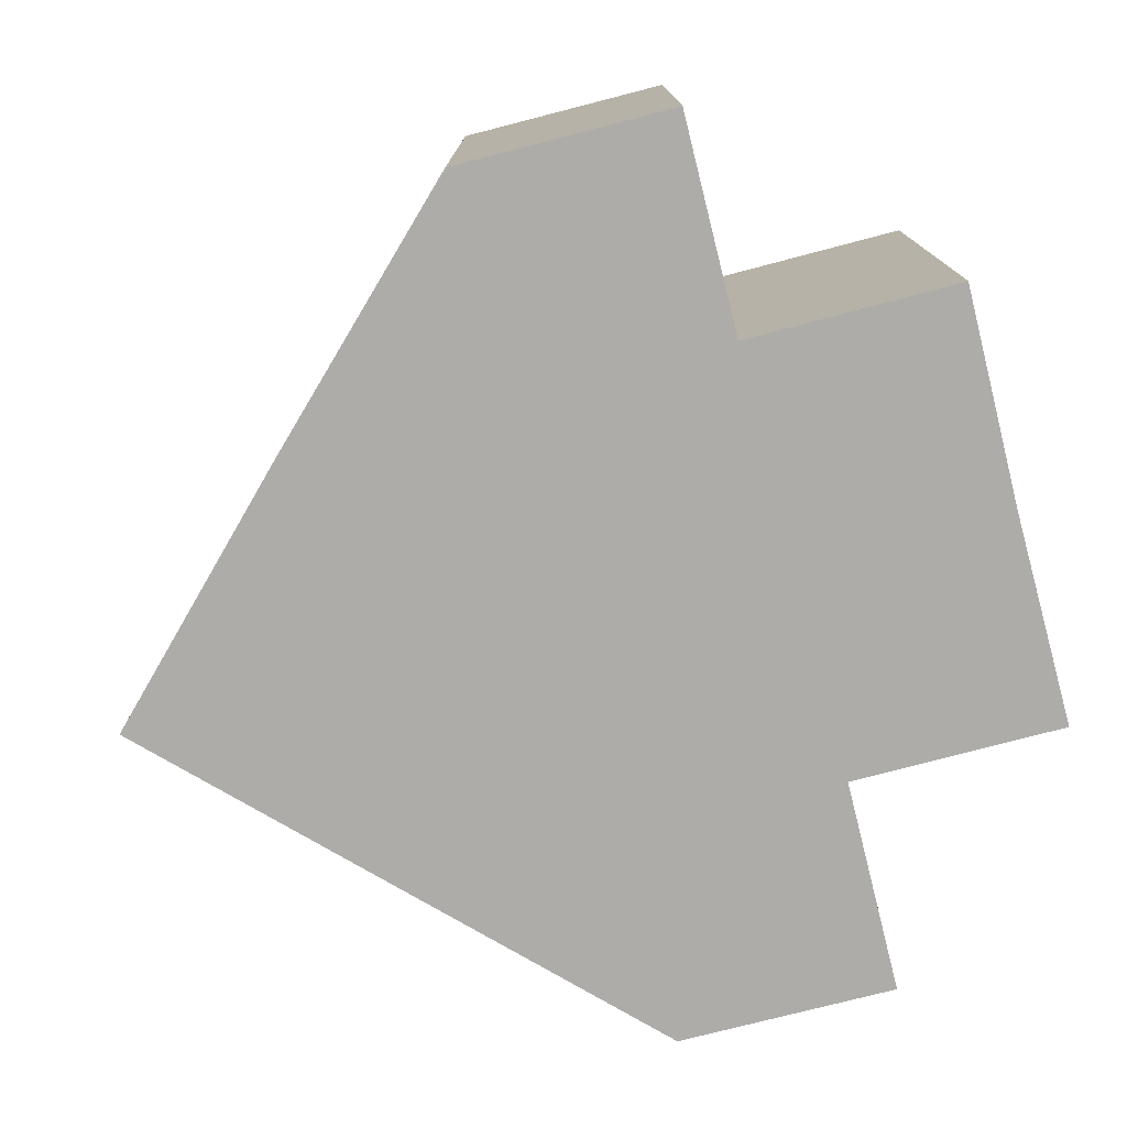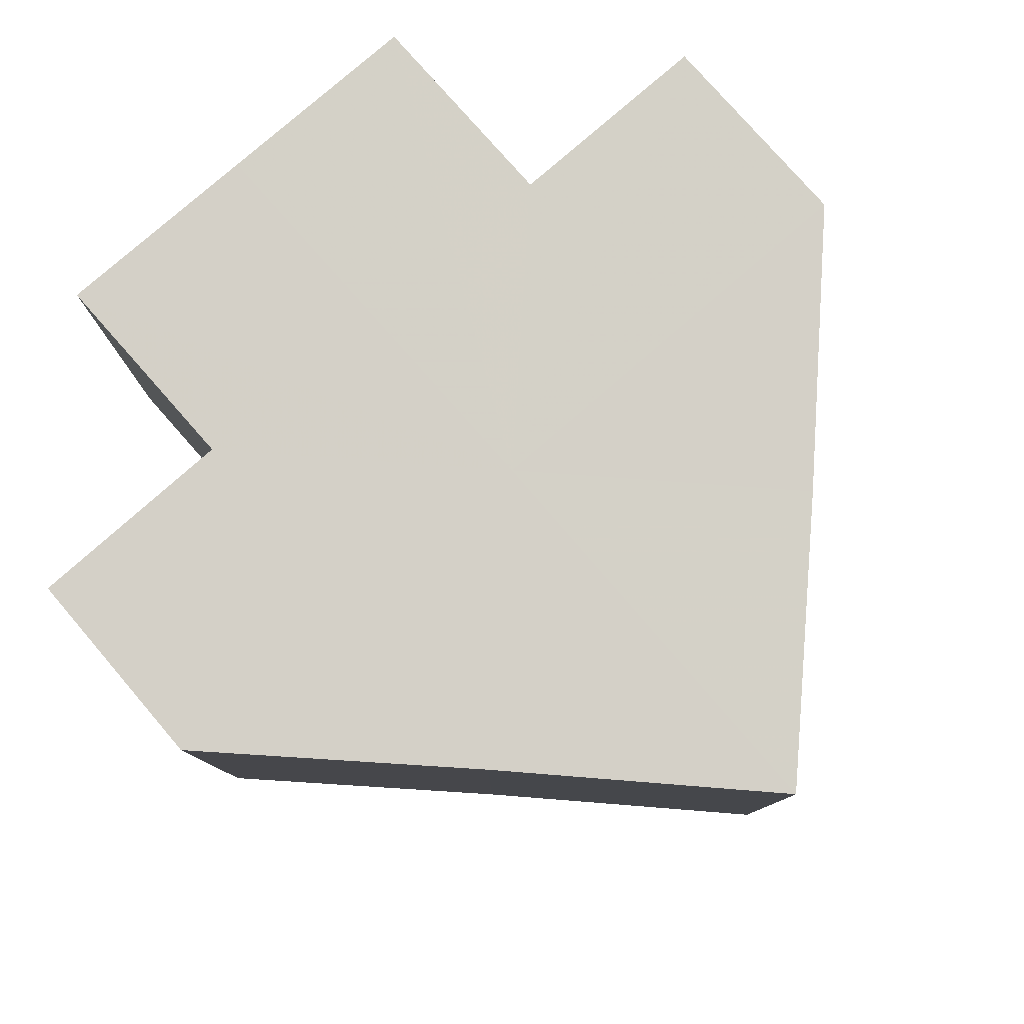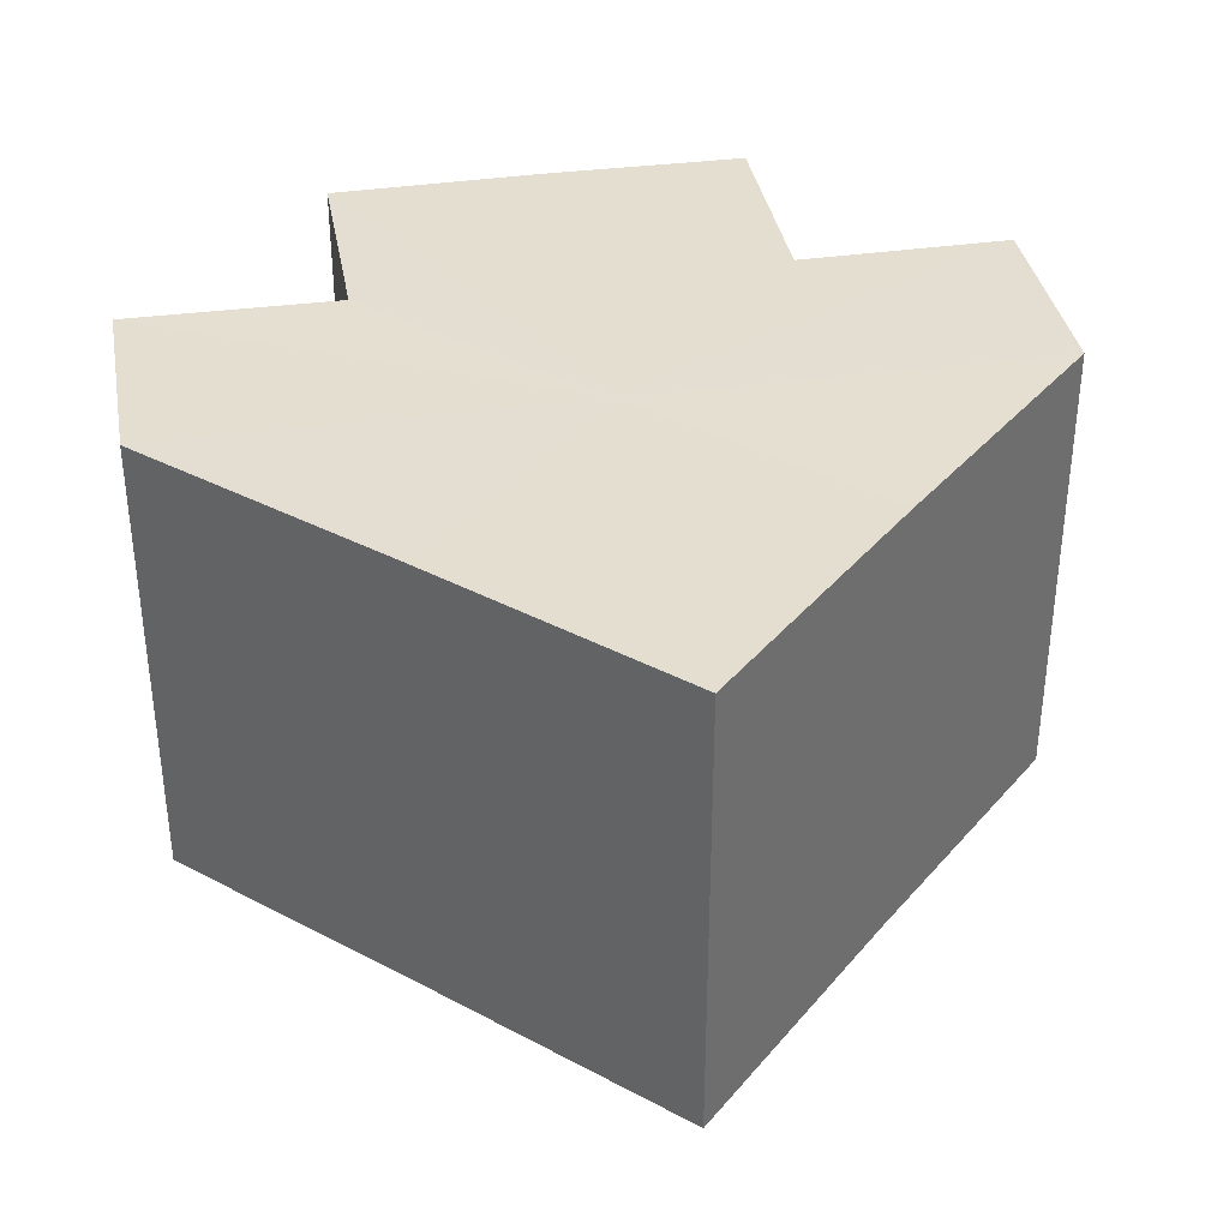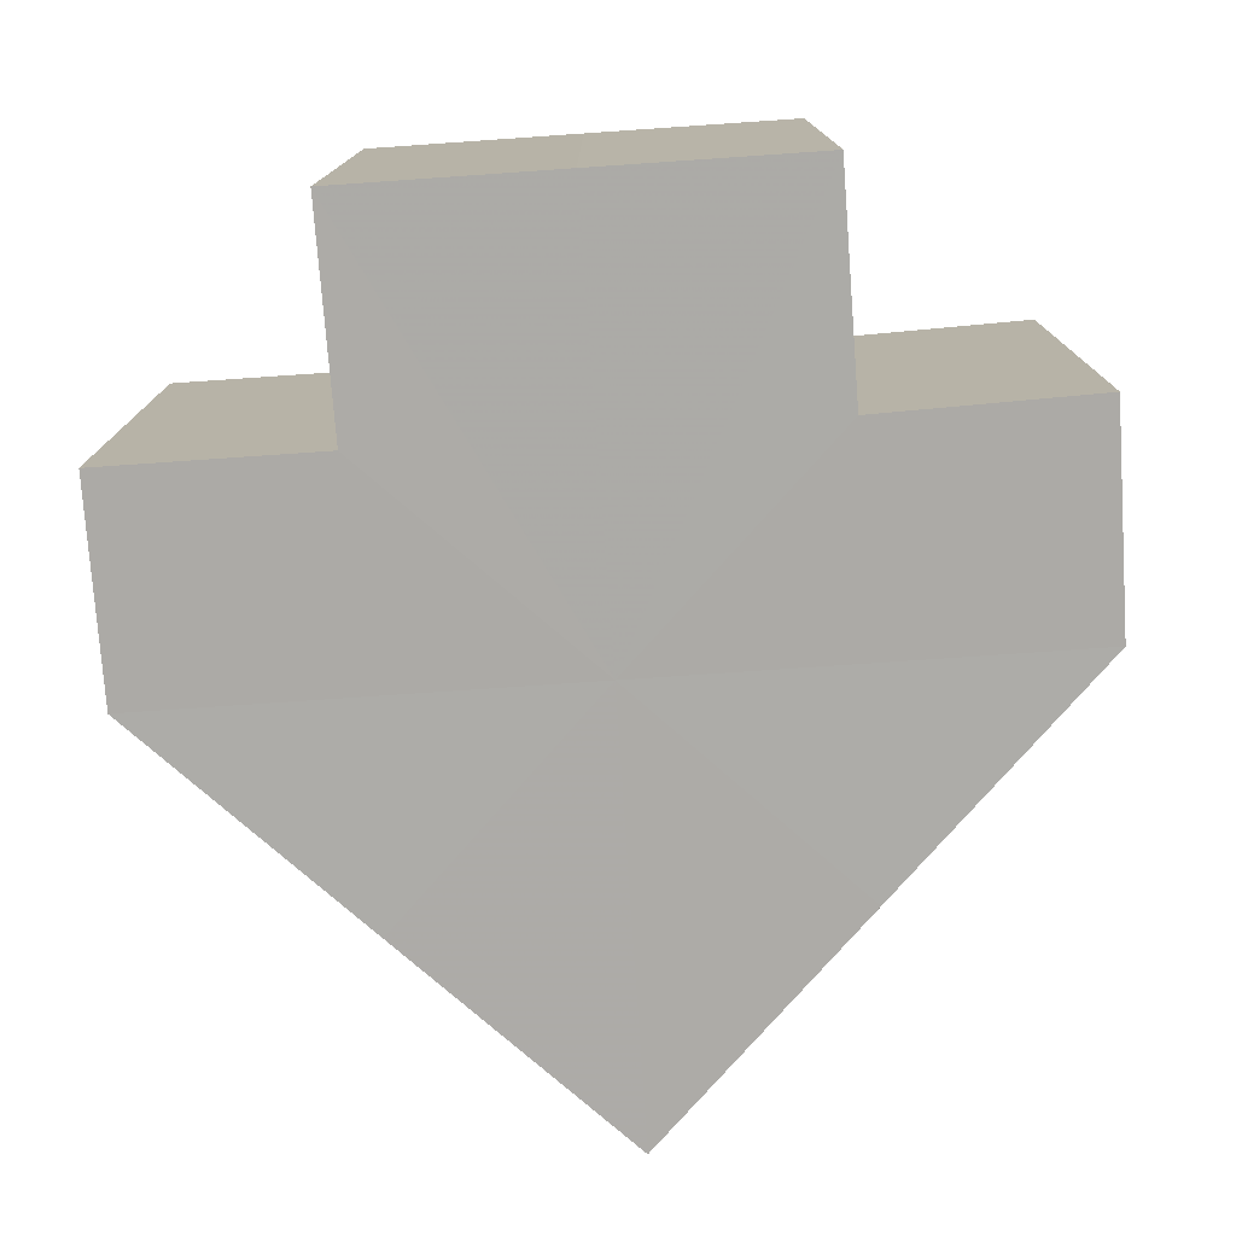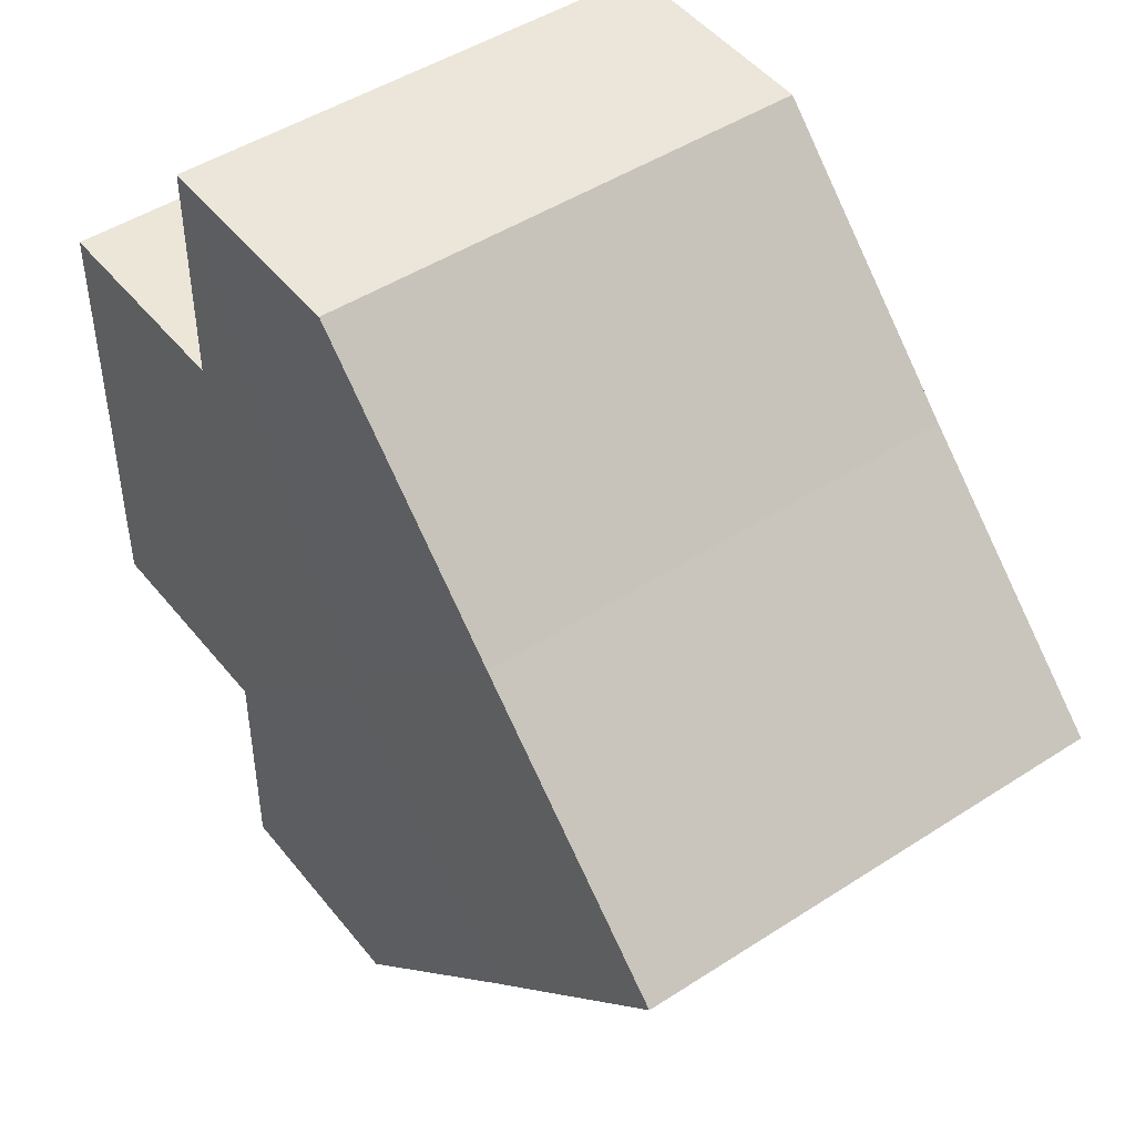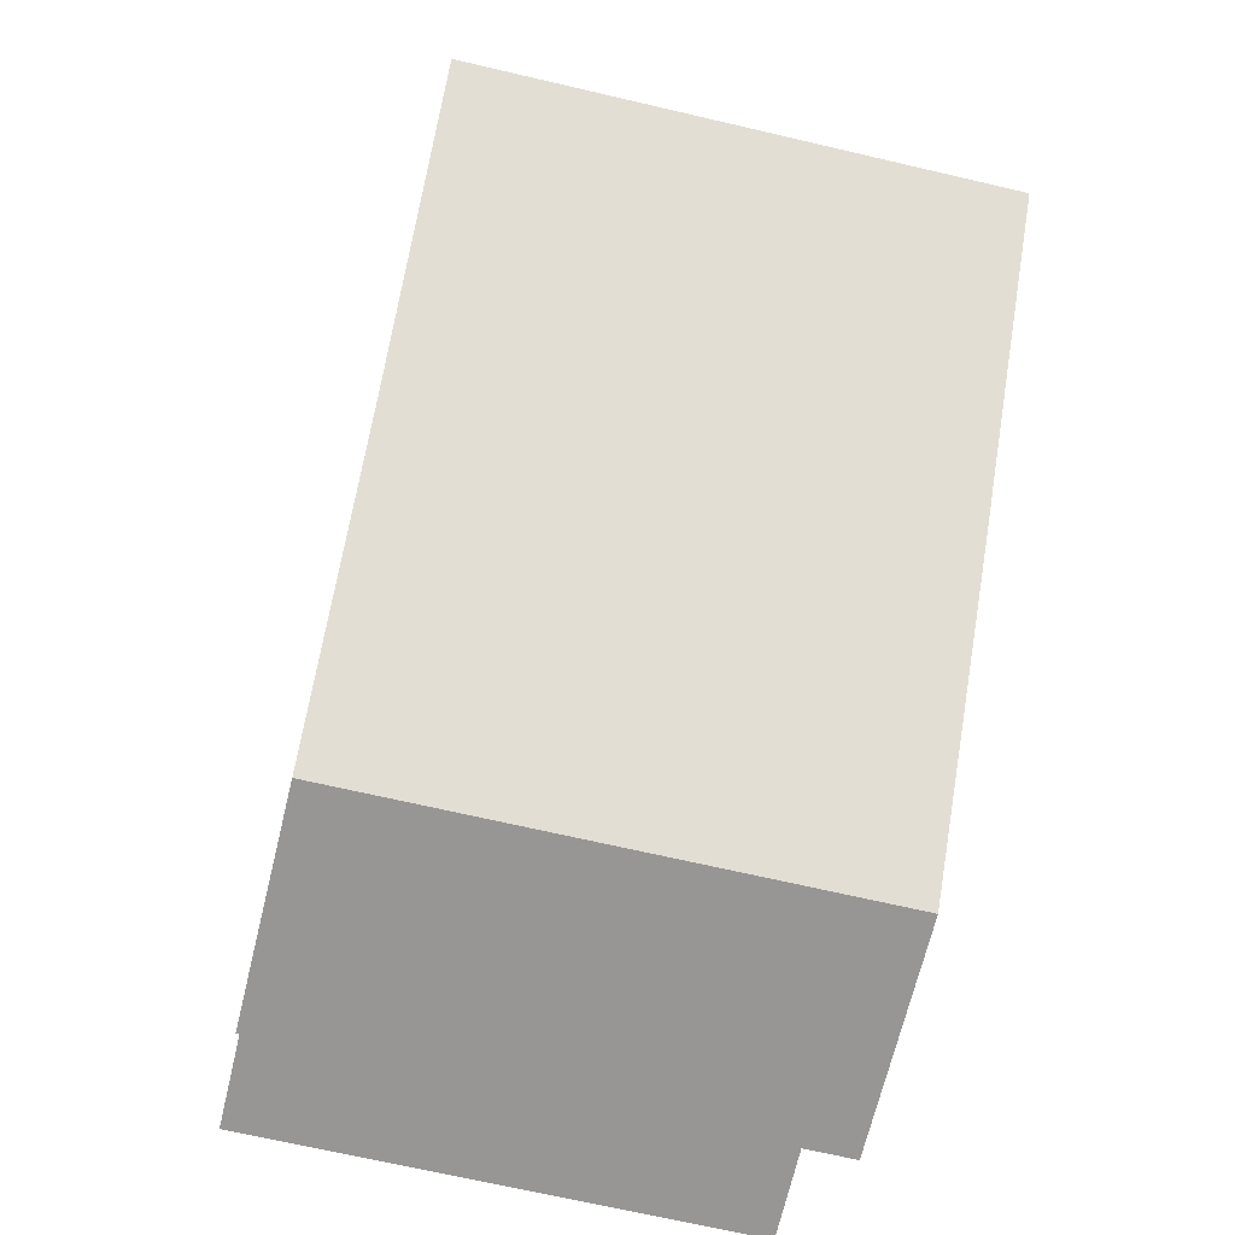
<metadata>
{"format":"obj","ext":"obj","renderer":"f3d","projection":"perspective","resolution":1024,"background":"white","views":[{"elev":-76.7,"azim":-165.4,"up":"+Z"},{"elev":79.9,"azim":49.1,"up":"+Z"},{"elev":36.4,"azim":79.8,"up":"+Z"},{"elev":-76.3,"azim":-86.0,"up":"+Z"},{"elev":46.7,"azim":53.5,"up":"+Y"},{"elev":-68.0,"azim":76.7,"up":"+Y"}]}
</metadata>
<code>
o 8255
v 2175 1865 7.939
v 2174 1865 7.939
v 2175 1865 7.962
v 2174 1865 7.939
v 2174 1865 7.962
v 2174 1865 7.939
v 2174 1865 7.962
v 2174 1865 7.939
v 2174 1865 7.962
v 2174 1865 7.939
v 2174 1865 7.962
v 2174 1865 7.939
v 2174 1865 7.962
v 2174 1865 7.939
v 2174 1865 7.939
v 2174 1865 7.939
v 2174 1865 7.939
v 2174 1865 7.962
v 2174 1865 7.962
v 2174 1865 7.939
v 2174 1865 7.939
v 2174 1865 7.939
v 2174 1865 7.962
v 2174 1865 7.962
v 2174 1865 7.939
v 2174 1865 7.939
v 2174 1865 7.939
v 2174 1865 7.939
v 2174 1865 7.962
v 2174 1865 7.962
v 2174 1865 7.962
v 2174 1865 7.939
v 2174 1865 7.939
v 2174 1865 7.939
v 2174 1865 7.939
v 2174 1865 7.962
v 2174 1865 7.939
v 2174 1865 7.962
v 2174 1865 7.962
v 2174 1865 7.939
v 2174 1865 7.939
v 2174 1865 7.939
v 2174 1865 7.939
v 2174 1865 7.939
v 2175 1865 7.939
v 2174 1865 7.962
v 2175 1865 7.962
v 2174 1865 7.962
v 2174 1865 7.962
v 2174 1865 7.939
v 2174 1865 7.939
v 2174 1865 7.962
v 2174 1865 7.939
v 2174 1865 7.962
v 2174 1865 7.939
v 2174 1865 7.939
v 2174 1865 7.939
v 2174 1865 7.939
v 2174 1865 7.962
v 2175 1865 7.939
v 2174 1865 7.962
v 2174 1865 7.962
v 2175 1865 7.962
v 2174 1865 7.962
v 2174 1865 7.962
v 2174 1865 7.962
v 2174 1865 7.962
v 2174 1865 7.962
v 2174 1865 7.962
v 2174 1865 7.962
v 2174 1865 7.962
v 2174 1865 7.962
v 2174 1865 7.962
v 2174 1865 7.962
f 1 2 3
f 2 4 5
f 4 6 7
f 3 8 9
f 9 10 11
f 11 12 13
f 14 12 15
f 14 15 16
f 14 17 12
f 18 17 19
f 20 21 18
f 14 22 17
f 23 22 24
f 25 26 23
f 14 27 22
f 14 28 27
f 29 28 30
f 31 32 29
f 33 34 31
f 34 35 36
f 14 37 28
f 38 37 39
f 40 41 38
f 14 42 37
f 14 43 42
f 14 44 43
f 14 45 44
f 14 16 45
f 46 45 47
f 48 42 49
f 50 51 48
f 52 53 46
f 54 55 52
f 56 57 54
f 57 58 59
f 58 60 61
f 62 63 64
f 62 65 63
f 62 64 66
f 62 67 65
f 62 66 68
f 62 69 67
f 62 68 70
f 62 71 69
f 62 70 72
f 62 73 71
f 62 72 74
f 62 74 73

</code>
